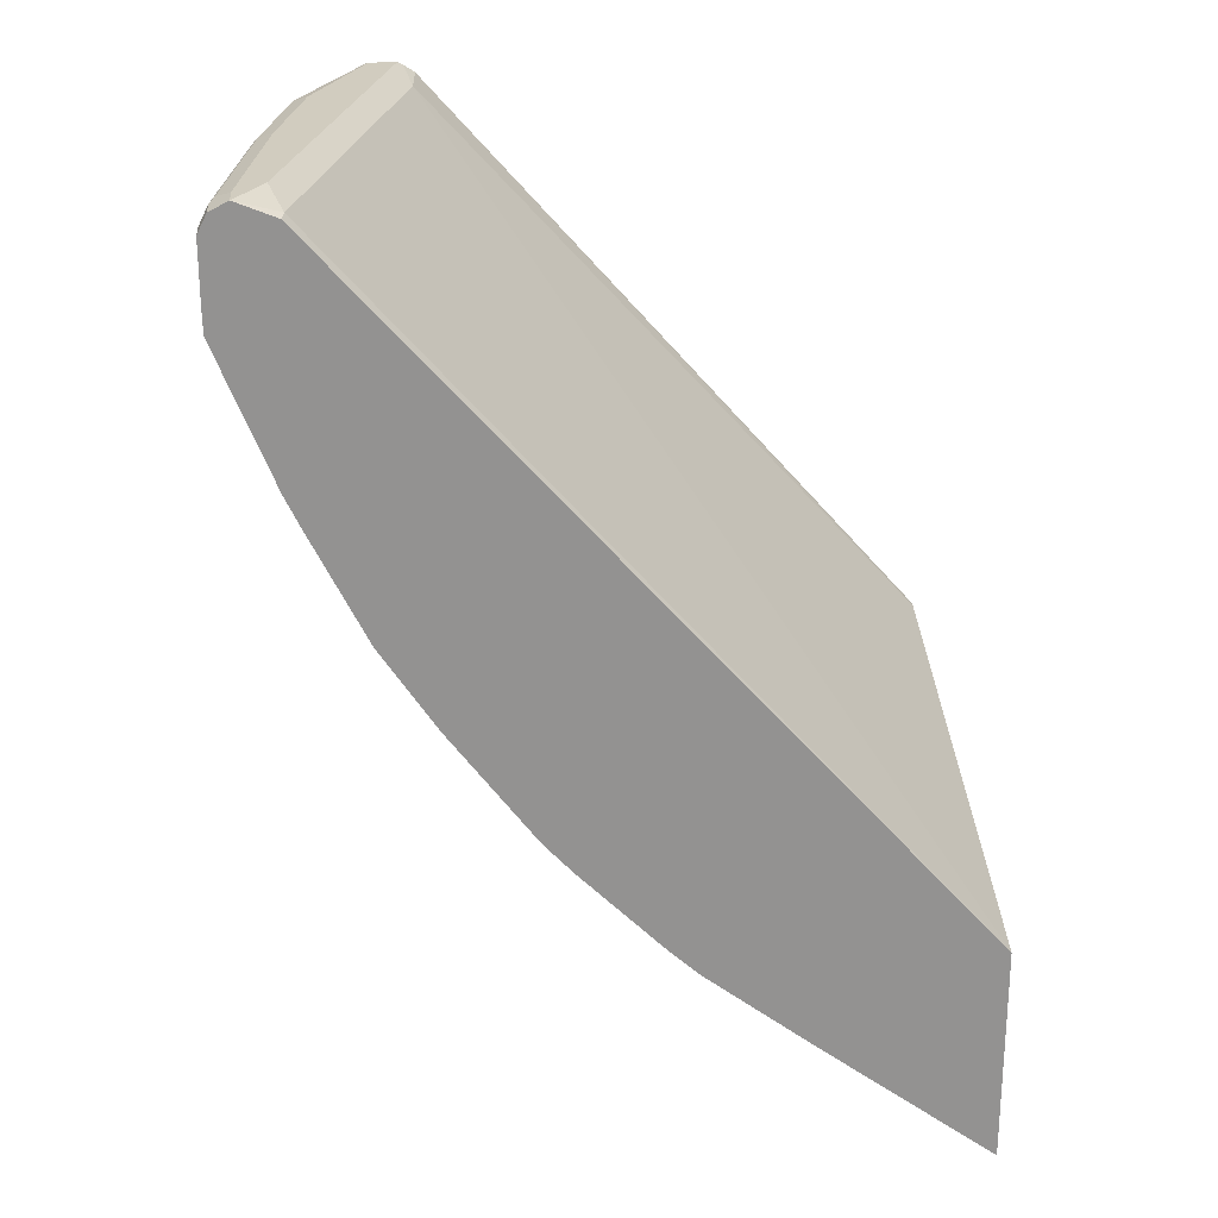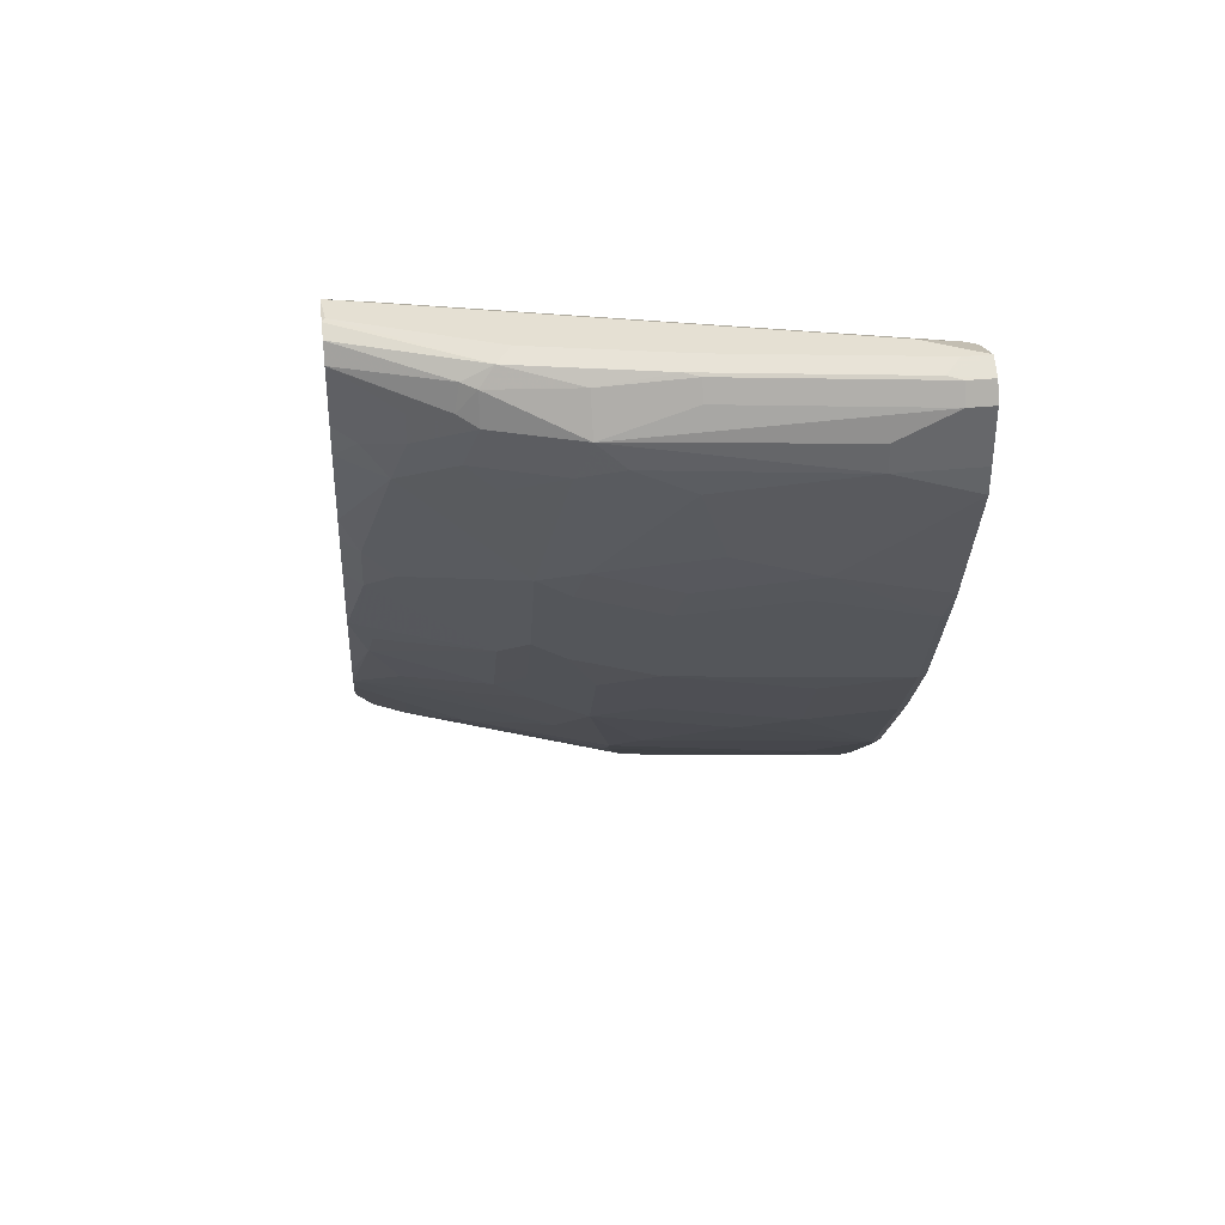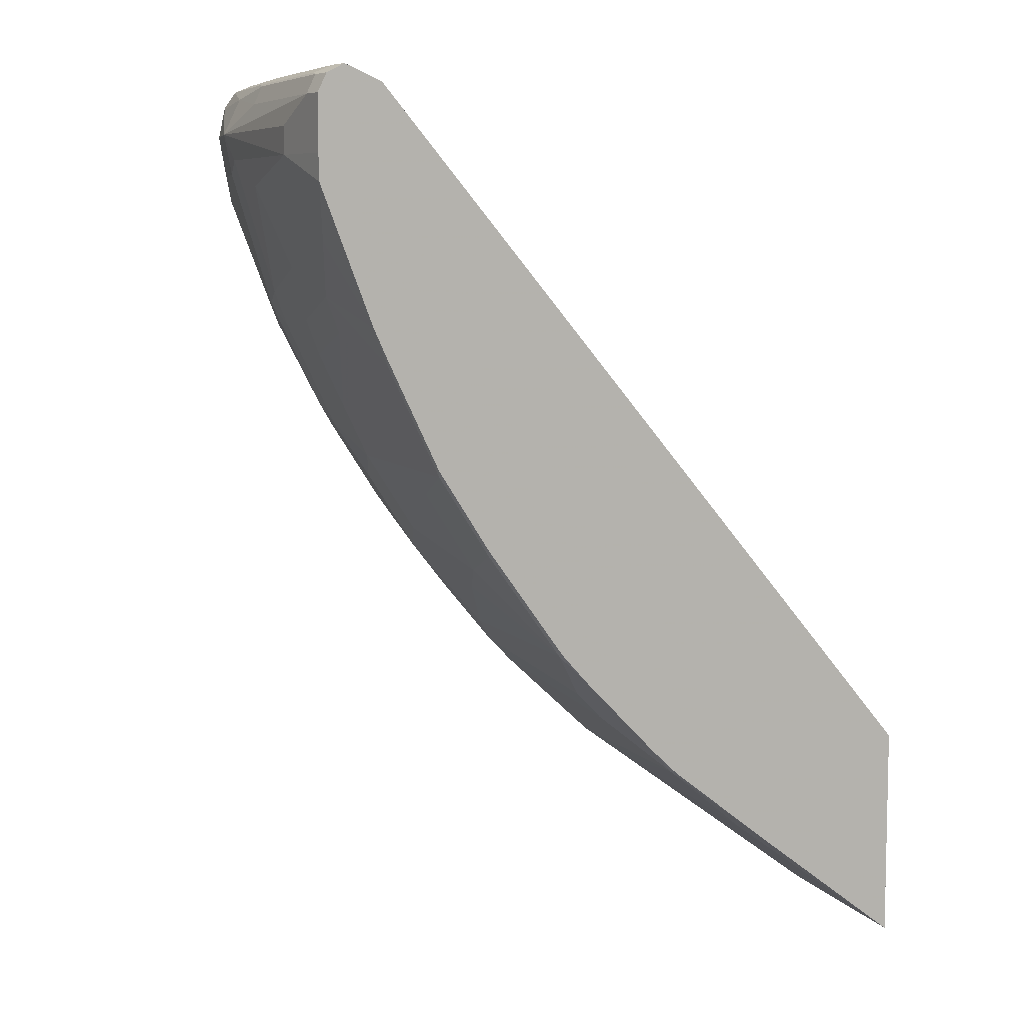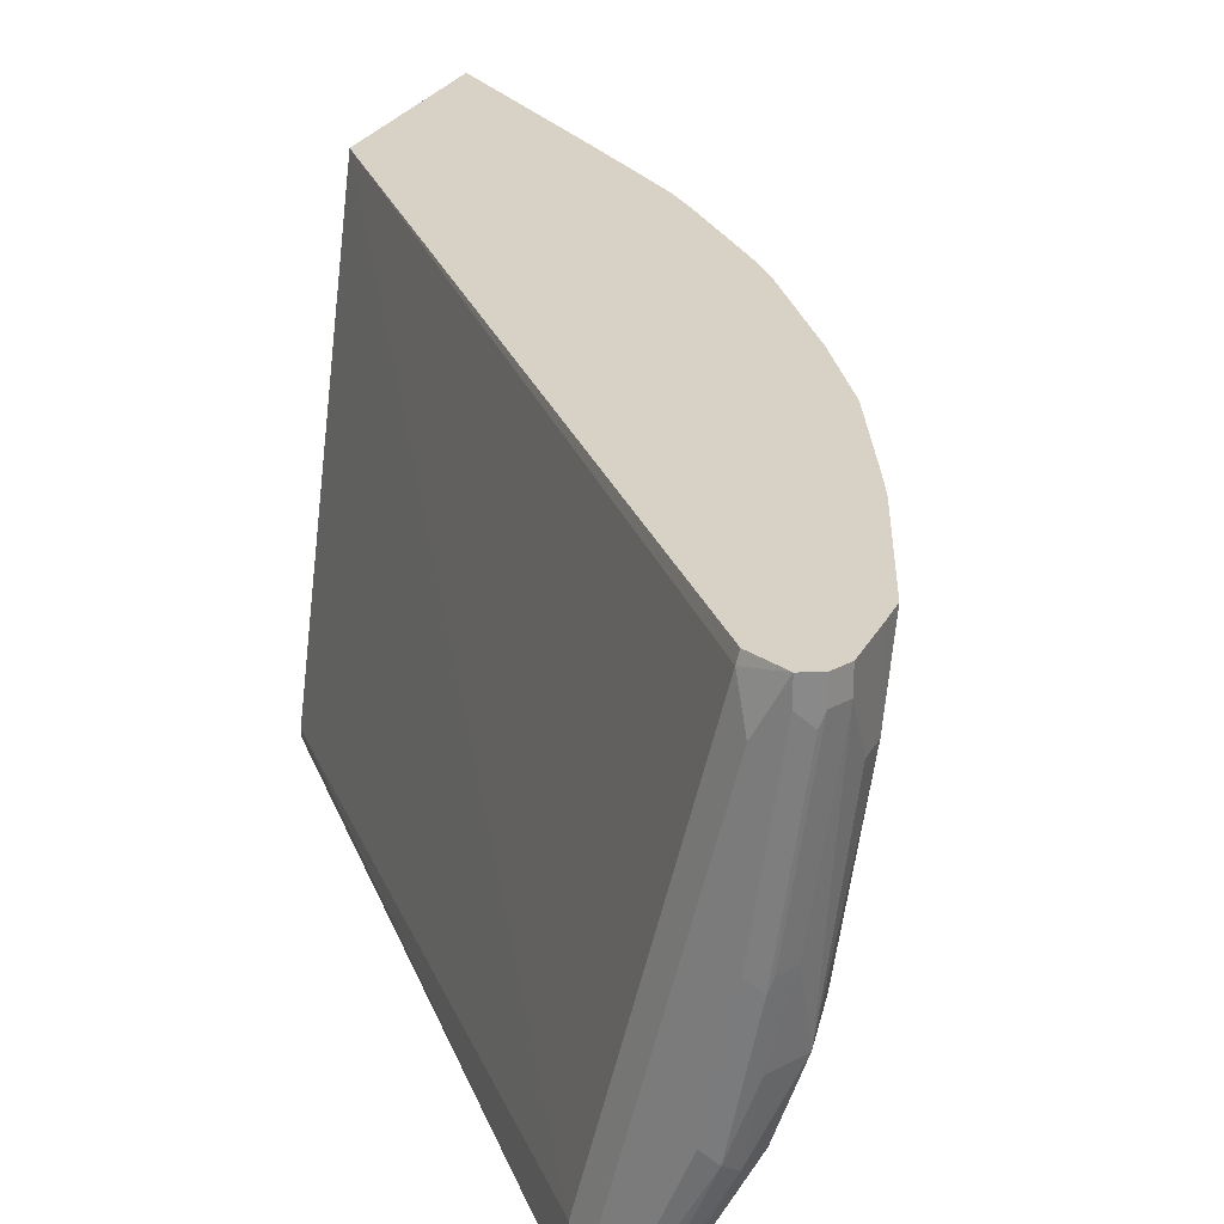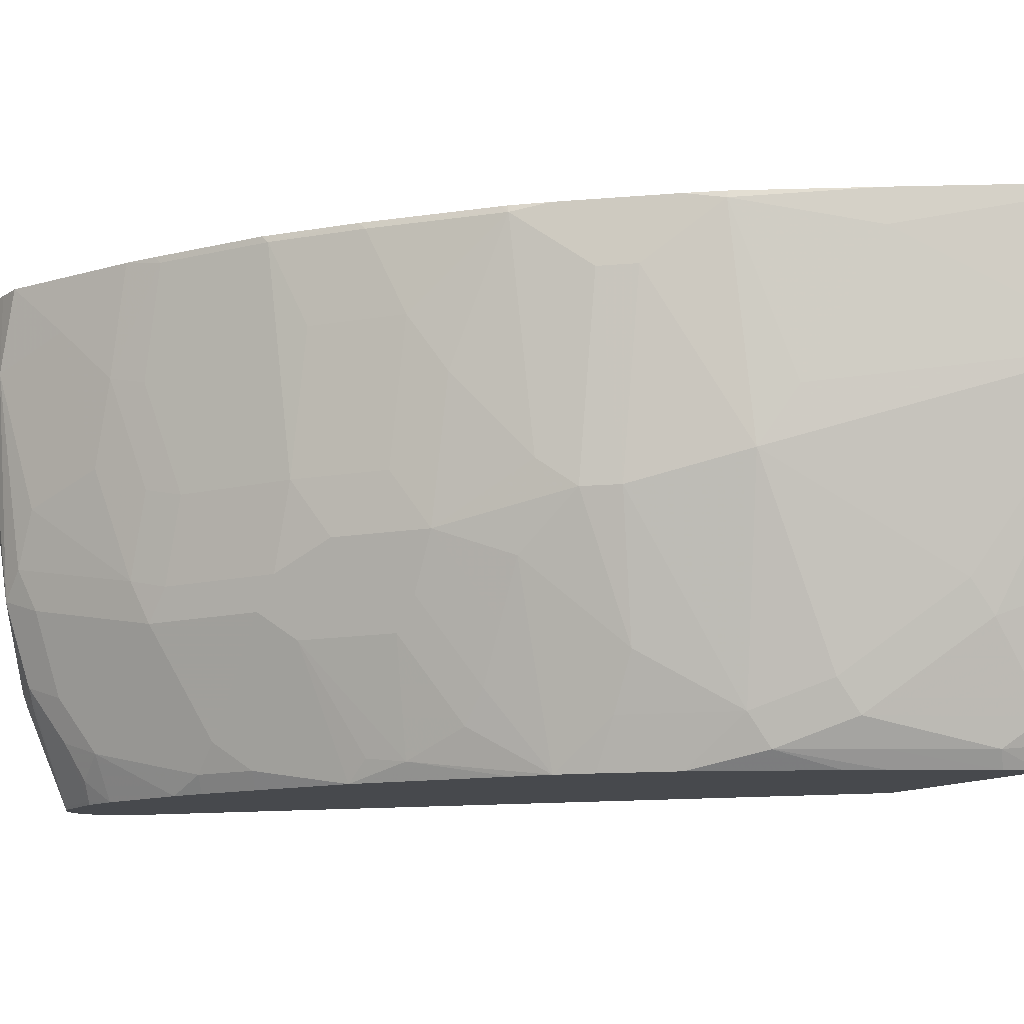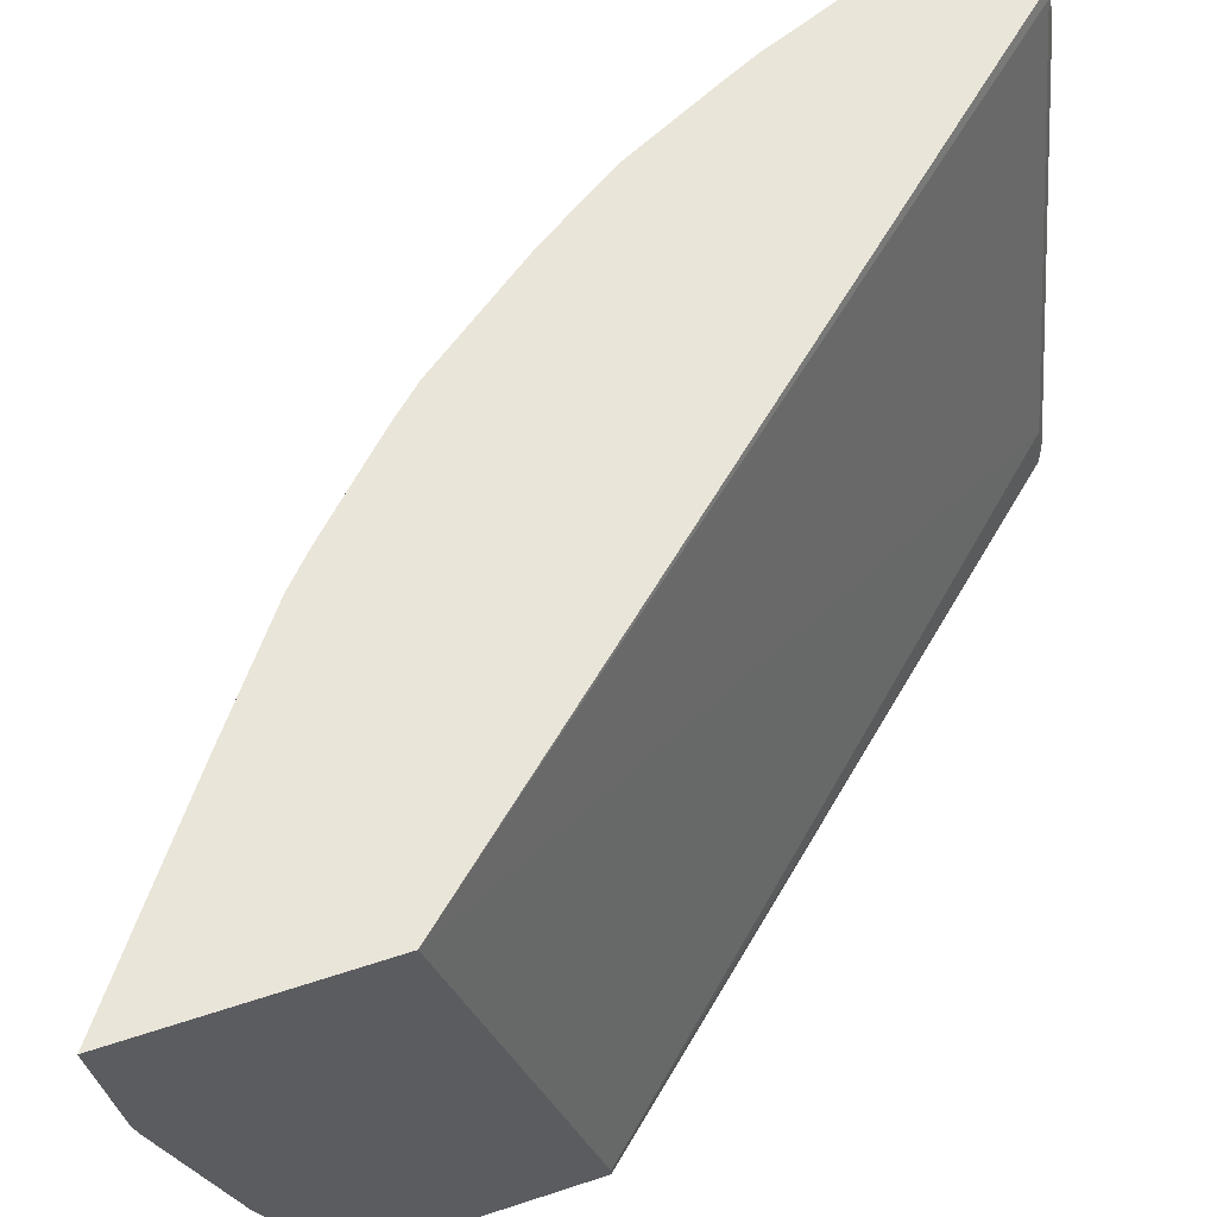
<metadata>
{"format":"obj","ext":"obj","renderer":"f3d","projection":"perspective","resolution":1024,"background":"white","views":[{"elev":24.0,"azim":-5.2,"up":"+Y"},{"elev":38.2,"azim":-96.8,"up":"+Y"},{"elev":7.5,"azim":-29.4,"up":"+Y"},{"elev":27.2,"azim":-156.5,"up":"+Z"},{"elev":-12.4,"azim":-33.3,"up":"+Z"},{"elev":58.5,"azim":71.1,"up":"+Z"}]}
</metadata>
<code>
v -0.9176 0.3191 -0.05985
v -0.9176 0.3191 -0.001852
v -0.9176 0.3391 -0.05985
v -0.8976 0.3391 -0.2194
v -0.8976 0.3191 -0.1995
v -0.8976 0.2992 -0.1596
v -0.8777 0.2393 -0.1396
v -0.8976 0.2593 -0.03991
v -0.9172 0.2995 -0.001852
v -0.9176 0.359 -0.001852
v -0.9176 0.359 -0.01996
v -0.8777 0.3391 -0.2792
v -0.8677 0.3091 -0.2892
v -0.8876 0.3091 -0.2294
v -0.8976 0.359 -0.1596
v -0.8843 0.3656 -0.2194
v -0.8727 0.3615 -0.2792
v -0.8477 0.2094 -0.2493
v -0.8577 0.2194 -0.2194
v -0.8577 0.1994 -0.1596
v -0.8777 0.2194 -0.07982
v -0.8773 0.1998 -0.001852
v -0.9115 0.371 -0.001852
v -0.9109 0.3723 -0.01996
v -0.8577 0.3391 -0.3191
v -0.8577 0.3191 -0.3191
v -0.871 0.3457 -0.2925
v -0.8378 0.359 -0.359
v -0.8477 0.2892 -0.3291
v -0.8677 0.2892 -0.2693
v -0.8909 0.3723 -0.1596
v -0.8876 0.374 -0.1696
v -0.8677 0.374 -0.2693
v -0.8677 0.364 -0.2892
v -0.8079 0.2094 -0.349
v -0.8079 0.1895 -0.3291
v -0.8079 0.1296 -0.2493
v -0.8444 0.1928 -0.2261
v -0.8444 0.1729 -0.1662
v -0.8644 0.1928 -0.08647
v -0.8644 0.1729 -0.00667
v -0.8668 0.1777 -0.001852
v -0.9109 0.3723 -0.001852
v -0.9076 0.374 -0.02995
v -0.8378 0.3191 -0.359
v -0.8444 0.3125 -0.3457
v -0.8367 0.36 -0.3611
v -0.8118 0.2372 -0.3611
v -0.8317 0.2971 -0.3611
v -0.8777 0.379 -0.1596
v -0.8577 0.379 -0.2593
v -0.8178 0.379 -0.359
v -0.8199 0.3779 -0.3611
v -0.8304 0.3727 -0.3611
v -0.8018 0.2155 -0.3611
v -0.7819 0.1755 -0.3611
v -0.7879 0.1695 -0.349
v -0.7879 0.1097 -0.2693
v -0.768 0.06976 -0.2493
v -0.7646 0.05313 -0.2261
v -0.7846 0.0731 -0.2061
v -0.8045 0.113 -0.2261
v -0.8245 0.1329 -0.1662
v -0.8444 0.1329 -0.00667
v -0.8468 0.1377 -0.001852
v -0.8976 0.379 -0.001852
v -0.8976 0.379 -0.01996
v -0.8367 0.3202 -0.3611
v -0.7979 0.379 -0.3611
v -0.8178 0.3782 -0.3611
v -0.748 0.1097 -0.3611
v -0.7447 0.09306 -0.3457
v -0.7281 0.06976 -0.349
v -0.748 0.04986 -0.2693
v -0.7447 0.01333 -0.2061
v -0.8045 0.09306 -0.1662
v -0.8245 0.09306 -0.00667
v -0.8269 0.09787 -0.001852
v -0.8777 0.379 -0.03991
v -0.8693 0.3674 -0.001852
v -0.8677 0.369 -0.009976
v -0.7937 0.3769 -0.3611
v -0.7979 0.379 -0.359
v -0.6817 0.01641 -0.3611
v -0.6649 -0.006632 -0.3611
v -0.7081 0.02996 -0.3291
v -0.7048 0.01333 -0.3059
v -0.7447 0.0333 -0.246
v -0.7048 -0.006632 -0.2659
v -0.7048 -0.02653 -0.2261
v -0.6848 -0.06646 -0.1862
v -0.7048 -0.0465 -0.1662
v -0.7447 -0.006632 -0.1064
v -0.7646 0.0333 -0.1662
v -0.8045 0.0731 -0.06649
v -0.7846 0.0333 -0.00667
v -0.787 0.03804 -0.001852
v -0.8644 0.3723 -0.04655
v -0.4156 -0.1412 -0.001852
v -0.7879 0.369 -0.3291
v -0.7855 0.3714 -0.3611
v -0.6459 -0.02747 -0.3611
v -0.645 -0.0465 -0.3258
v -0.645 -0.06646 -0.2859
v -0.6649 -0.08643 -0.1862
v -0.6848 -0.08643 -0.04655
v -0.7247 -0.0465 -0.00667
v -0.7646 0.01333 -0.06649
v -0.7271 -0.04169 -0.001852
v -0.4156 -0.3032 -0.001852
v -0.4156 -0.0465 -0.3558
v -0.4156 -0.0465 -0.3611
v -0.606 -0.0674 -0.3611
v -0.6051 -0.08643 -0.3258
v -0.5851 -0.1063 -0.3258
v -0.6051 -0.1463 -0.1662
v -0.6649 -0.1063 -0.04655
v -0.625 -0.1463 -0.00667
v -0.6848 -0.08643 -0.001852
v -0.7048 -0.06646 -0.001852
v -0.7244 -0.04516 -0.001852
v -0.5452 -0.2061 -0.001852
v -0.5452 -0.2061 -0.02661
v -0.4255 -0.2859 -0.1064
v -0.4156 -0.2908 -0.09649
v -0.4156 -0.1934 -0.3611
v -0.5262 -0.1272 -0.3611
v -0.5685 -0.1097 -0.349
v -0.5452 -0.1463 -0.3059
v -0.5253 -0.1662 -0.2859
v -0.4854 -0.2061 -0.246
v -0.5851 -0.1662 -0.1263
v -0.6202 -0.1487 -0.001852
v -0.6237 -0.1459 -0.001852
v -0.645 -0.1263 -0.001852
v -0.4688 -0.2094 -0.2693
v -0.4156 -0.246 -0.246
v -0.4156 -0.2879 -0.1084
v -0.4156 -0.2061 -0.3457
v -0.421 -0.1934 -0.3611
v -0.5026 -0.1435 -0.3611
v -0.5087 -0.1496 -0.349
v -0.5286 -0.1496 -0.3291
v -0.522 -0.1629 -0.3025
v -0.4289 -0.2094 -0.3291
v -0.4488 -0.1895 -0.349
v -0.4428 -0.1835 -0.3611
f 75 87 89
f 79 81 98
f 77 97 78
f 77 96 97
f 77 108 96
f 77 95 108
f 76 94 108
f 76 95 77
f 75 93 94
f 75 91 92
f 75 90 91
f 75 89 90
f 79 98 83
f 76 108 95
f 75 92 93
f 85 102 103
f 81 100 98
f 92 107 93
f 91 107 92
f 91 106 107
f 91 105 106
f 91 104 105
f 90 104 91
f 85 90 89
f 85 104 90
f 85 103 104
f 85 87 86
f 85 89 87
f 83 98 100
f 82 100 101
f 82 83 100
f 81 99 100
f 80 99 81
f 75 88 87
f 61 76 62
f 74 87 88
f 58 72 73
f 58 71 72
f 57 71 58
f 56 71 57
f 52 70 53
f 52 69 70
f 58 73 74
f 50 52 51
f 50 83 69
f 50 79 83
f 50 66 79
f 50 67 66
f 47 49 68
f 93 108 94
f 50 69 52
f 59 74 60
f 60 74 75
f 60 75 61
f 74 86 87
f 73 86 74
f 73 85 86
f 73 84 85
f 71 84 73
f 71 73 72
f 69 83 82
f 66 81 79
f 66 80 81
f 64 78 65
f 64 77 78
f 63 77 64
f 63 76 77
f 61 94 76
f 61 75 94
f 74 88 75
f 93 107 108
f 116 131 124
f 96 107 97
f 126 139 140
f 124 138 125
f 124 137 138
f 124 136 137
f 124 131 136
f 123 132 124
f 127 141 128
f 118 135 119
f 118 133 134
f 118 122 133
f 118 123 122
f 118 132 123
f 116 118 117
f 116 132 118
f 118 134 135
f 116 124 132
f 128 141 147
f 128 142 143
f 47 48 49
f 142 146 143
f 142 147 146
f 140 146 147
f 139 146 140
f 139 145 146
f 128 147 142
f 137 145 139
f 136 144 143
f 136 145 137
f 130 136 131
f 143 146 145
f 129 144 130
f 129 143 144
f 136 143 145
f 116 130 131
f 116 129 130
f 115 129 116
f 103 114 104
f 102 114 103
f 102 113 114
f 101 111 112
f 100 111 101
f 99 111 100
f 104 114 115
f 99 112 111
f 99 139 126
f 99 137 139
f 99 138 137
f 99 125 138
f 99 110 125
f 97 107 109
f 99 126 112
f 104 115 105
f 105 115 116
f 105 116 117
f 115 143 129
f 115 128 143
f 113 115 114
f 113 128 115
f 113 127 128
f 110 124 125
f 110 123 124
f 110 122 123
f 107 121 109
f 107 120 121
f 106 120 107
f 106 119 120
f 106 118 119
f 106 117 118
f 105 117 106
f 96 108 107
f 47 55 48
f 130 144 136
f 47 71 56
f 11 31 15
f 11 24 31
f 11 23 24
f 10 23 11
f 8 22 9
f 8 21 22
f 12 25 26
f 7 21 8
f 7 19 20
f 6 19 7
f 5 19 6
f 5 18 19
f 5 14 18
f 4 17 12
f 7 20 21
f 4 16 17
f 12 26 13
f 12 27 28
f 18 35 36
f 18 29 35
f 18 30 29
f 17 34 27
f 17 33 34
f 16 33 17
f 12 17 27
f 16 32 33
f 15 31 16
f 14 30 18
f 13 30 14
f 13 29 30
f 13 26 29
f 12 28 25
f 16 31 32
f 4 15 16
f 4 11 15
f 4 14 5
f 2 42 65
f 2 22 42
f 2 9 22
f 1 9 2
f 1 8 9
f 1 7 8
f 2 65 78
f 1 6 7
f 1 4 5
f 1 3 4
f 1 11 3
f 1 10 11
f 1 2 10
f 47 56 55
f 1 5 6
f 2 78 97
f 2 97 109
f 2 109 121
f 4 12 13
f 3 11 4
f 2 23 10
f 2 43 23
f 2 66 43
f 2 80 66
f 2 99 80
f 2 110 99
f 2 122 110
f 2 133 122
f 2 134 133
f 2 135 134
f 2 119 135
f 2 120 119
f 2 121 120
f 18 36 37
f 18 37 38
f 4 13 14
f 19 38 20
f 43 66 44
f 41 65 42
f 41 64 65
f 40 64 41
f 40 63 64
f 39 63 40
f 44 66 67
f 38 63 39
f 38 62 76
f 37 62 38
f 37 61 62
f 37 60 61
f 37 59 60
f 37 74 59
f 38 76 63
f 45 49 46
f 47 54 53
f 47 53 70
f 18 38 19
f 47 84 71
f 47 85 84
f 47 102 85
f 47 113 102
f 47 127 113
f 47 141 127
f 47 147 141
f 47 140 147
f 47 126 140
f 47 112 126
f 47 101 112
f 47 82 101
f 47 69 82
f 47 70 69
f 37 58 74
f 37 57 58
f 45 68 49
f 35 57 36
f 27 34 47
f 26 46 29
f 26 45 46
f 25 45 26
f 25 28 45
f 24 44 32
f 24 43 44
f 23 43 24
f 22 41 42
f 21 41 22
f 21 40 41
f 20 40 21
f 20 39 40
f 36 57 37
f 20 38 39
f 27 47 28
f 28 47 68
f 24 32 31
f 33 53 54
f 28 68 45
f 35 55 56
f 35 48 55
f 34 54 47
f 33 54 34
f 33 52 53
f 35 56 57
f 33 51 52
f 32 50 51
f 32 67 50
f 32 44 67
f 29 49 48
f 29 46 49
f 29 48 35
f 32 51 33

</code>
